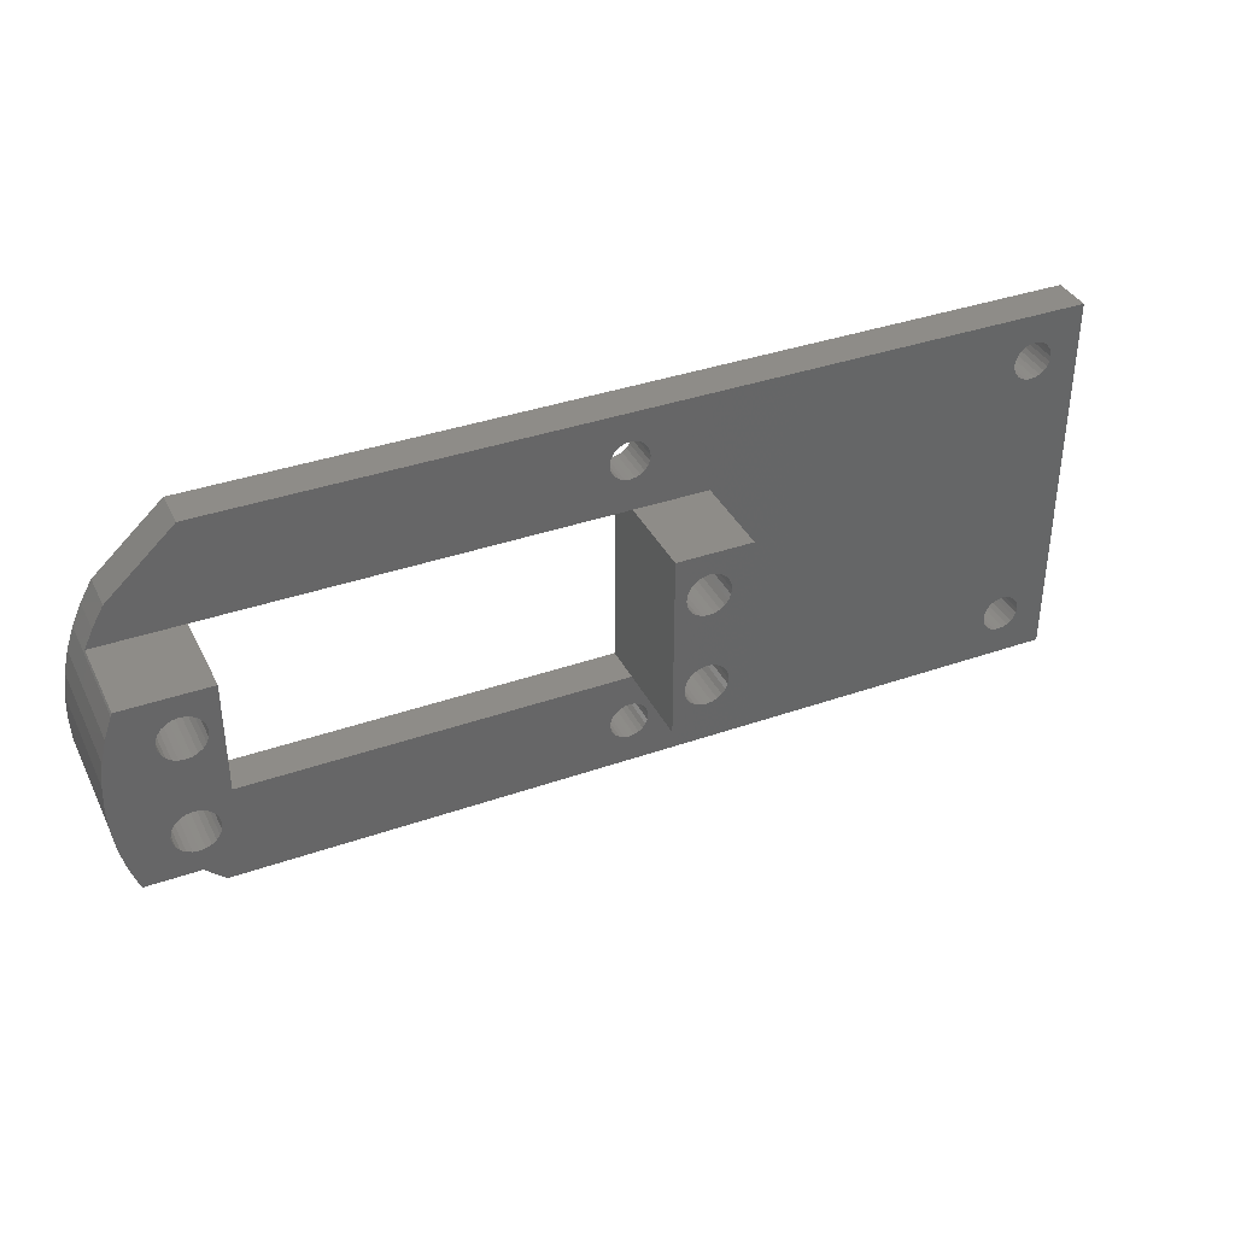
<metadata>
{"format":"stl","ext":"stl","renderer":"f3d","projection":"perspective","resolution":1024,"background":"white","views":[{"elev":37.3,"azim":-24.2,"up":"+Y"}]}
</metadata>
<code>
# stl→obj: 460 verts, 952 faces
v -5.386 12.05 0
v -5.386 7.251 0
v -5.5 9.65 0
v -5.045 14.43 0
v -5.045 4.873 0
v -4.479 2.538 0
v -4.479 16.76 0
v -3.695 19.03 0
v -3.695 0.2674 0
v -2.699 21.22 0
v -2.699 -1.918 0
v -1.5 -4 0
v -1.5 23.3 0
v -0.55 14.8 0
v -0.4733 15.38 0
v -0.2486 15.93 0
v 5.45 29.65 0
v 0.109 16.39 0
v 0.575 16.75 0
v 1.118 16.97 0
v 1.7 17.05 0
v 2.282 16.97 0
v 2.825 16.75 0
v 3.291 16.39 0
v 3.649 15.93 0
v 3.873 15.38 0
v 3.95 14.8 0
v 3.95 4.5 0
v 5.2 19.3 0
v 46.38 19.3 0
v 44.39 23.65 0
v 44.19 24.13 0
v 44.13 24.65 0
v 44.71 23.24 0
v 45.13 22.92 0
v 45.61 22.72 0
v 46.13 22.65 0
v 46.64 22.72 0
v 46.38 0 0
v 86 24.65 0
v 86.07 -4.832 0
v 86 -5.35 0
v 86.07 24.13 0
v 86.27 -4.35 0
v 86.27 23.65 0
v 86.59 -3.936 0
v 86.59 23.24 0
v 87 22.92 0
v 87 -3.618 0
v 87.48 -3.418 0
v 87.48 22.72 0
v 88 -3.35 0
v 88 22.65 0
v 88.52 -3.418 0
v 88.52 22.72 0
v 89 22.92 0
v 89 -3.618 0
v 89.41 -3.936 0
v 89.41 23.24 0
v 89.73 -4.35 0
v 89.73 23.65 0
v 89.93 -4.832 0
v 89.93 24.13 0
v 90 -5.35 0
v 90 24.65 0
v 44.19 25.17 0
v 44.39 25.65 0
v 44.71 26.06 0
v 45.13 26.38 0
v 45.61 26.58 0
v 46.13 26.65 0
v 93 29.65 0
v 46.64 26.58 0
v 47.13 26.38 0
v 47.54 26.06 0
v 47.86 25.65 0
v 48.06 25.17 0
v 48.13 24.65 0
v 49.22 16.97 0
v 48.68 16.75 0
v 48.21 16.39 0
v 49.8 17.05 0
v 50.38 16.97 0
v 50.93 16.75 0
v 51.39 16.39 0
v 51.75 15.93 0
v 51.97 15.38 0
v 52.05 14.8 0
v 87 26.38 0
v 86.59 26.06 0
v 86.27 25.65 0
v 86.07 25.17 0
v 87.48 26.58 0
v 88 26.65 0
v 88.52 26.58 0
v 89 26.38 0
v 89.41 26.06 0
v 89.73 25.65 0
v 89.93 25.17 0
v 5.45 -10.35 0
v 46.13 -7.35 0
v 93 -10.35 0
v 45.61 -7.282 0
v 45.13 -7.082 0
v 44.71 -6.764 0
v 44.39 -6.35 0
v 44.19 -5.868 0
v 44.13 -5.35 0
v 46.64 -7.282 0
v 47.13 -7.082 0
v 47.54 -6.764 0
v 47.86 -6.35 0
v 48.06 -5.868 0
v 48.13 -5.35 0
v 49.22 2.327 0
v 48.67 2.551 0
v 48.21 2.909 0
v 49.8 2.25 0
v 50.38 2.327 0
v 50.92 2.551 0
v 51.39 2.909 0
v 51.75 3.375 0
v 51.97 3.918 0
v 52.05 4.5 0
v 87 -7.082 0
v 86.59 -6.764 0
v 86.27 -6.35 0
v 86.07 -5.868 0
v 87.48 -7.282 0
v 88 -7.35 0
v 88.52 -7.282 0
v 89 -7.082 0
v 89.41 -6.764 0
v 89.73 -6.35 0
v 89.93 -5.868 0
v 47.55 4.5 0
v 47.86 -4.35 0
v 47.54 -3.936 0
v 47.63 3.918 0
v 47.85 3.375 0
v 48.06 -4.832 0
v 47.55 14.8 0
v 47.63 5.082 0
v 47.63 14.22 0
v 47.85 5.625 0
v 47.85 13.68 0
v 48.21 13.21 0
v 48.21 6.091 0
v 48.68 12.85 0
v 48.68 6.449 0
v 49.22 12.63 0
v 49.22 6.673 0
v 49.8 12.55 0
v 49.8 6.75 0
v 50.38 12.63 0
v 50.38 6.673 0
v 50.93 12.85 0
v 50.93 6.449 0
v 51.39 13.21 0
v 51.39 6.091 0
v 51.75 13.68 0
v 51.75 5.625 0
v 51.97 5.082 0
v 51.97 14.22 0
v -0.2486 3.375 0
v -0.4733 3.918 0
v -0.55 4.5 0
v 0.109 2.909 0
v 0.575 2.551 0
v 1.118 2.327 0
v 1.7 2.25 0
v 2.282 2.327 0
v 2.825 2.551 0
v 3.291 2.909 0
v 3.649 3.375 0
v 3.873 3.918 0
v 5.2 -5.963e-50 0
v 44.39 -4.35 0
v 44.19 -4.832 0
v 44.71 -3.936 0
v 45.13 -3.618 0
v 45.61 -3.418 0
v 46.13 -3.35 0
v 46.64 -3.418 0
v 47.13 22.92 0
v 47.13 -3.618 0
v 47.54 23.24 0
v 47.86 23.65 0
v 47.63 15.38 0
v 47.85 15.93 0
v 48.06 24.13 0
v -0.4733 14.22 0
v -0.4733 5.082 0
v -0.2486 13.68 0
v -0.2486 5.625 0
v 0.109 13.21 0
v 0.109 6.091 0
v 0.575 12.85 0
v 0.575 6.449 0
v 1.118 12.63 0
v 1.118 6.673 0
v 1.7 12.55 0
v 1.7 6.75 0
v 2.282 12.63 0
v 2.282 6.673 0
v 2.825 12.85 0
v 2.825 6.449 0
v 3.291 13.21 0
v 3.291 6.091 0
v 3.649 13.68 0
v 3.649 5.625 0
v 3.873 14.22 0
v 3.873 5.082 0
v 5.45 -10.35 4
v -1.5 -4 4
v -2.699 -1.918 4
v -3.695 0.2674 13
v -3.573 -5.963e-50 4
v -3.573 -5.963e-50 13
v -4.479 2.538 13
v -5.045 4.873 13
v -5.386 7.251 13
v -5.5 9.65 13
v -5.386 12.05 13
v -5.045 14.43 13
v -4.479 16.76 13
v -3.695 19.03 13
v -3.573 19.3 13
v -3.573 19.3 4
v -2.699 21.22 4
v -1.5 23.3 4
v 5.45 29.65 4
v 93 29.65 4
v 93 -10.35 4
v -0.4733 5.082 13
v -0.2486 5.625 13
v -0.55 4.5 13
v -0.4733 3.918 13
v -0.2486 3.375 13
v 0.109 2.909 13
v 0.575 2.551 13
v 1.118 2.327 13
v 1.7 2.25 13
v 2.282 2.327 13
v 2.825 2.551 13
v 3.291 2.909 13
v 3.649 3.375 13
v 3.873 3.918 13
v 3.95 4.5 13
v 3.873 5.082 13
v 3.649 5.625 13
v 3.291 6.091 13
v 2.825 6.449 13
v 2.282 6.673 13
v 1.7 6.75 13
v 1.118 6.673 13
v 0.575 6.449 13
v 0.109 6.091 13
v 1.118 12.63 13
v 1.7 12.55 13
v 2.282 12.63 13
v 2.825 12.85 13
v 3.291 13.21 13
v 3.649 13.68 13
v 3.873 14.22 13
v 3.95 14.8 13
v 3.873 15.38 13
v 3.649 15.93 13
v 3.291 16.39 13
v 2.825 16.75 13
v 2.282 16.97 13
v 1.7 17.05 13
v 1.118 16.97 13
v 0.575 16.75 13
v 0.109 16.39 13
v -0.2486 15.93 13
v -0.4733 15.38 13
v -0.55 14.8 13
v -0.4733 14.22 13
v -0.2486 13.68 13
v 0.109 13.21 13
v 0.575 12.85 13
v 47.63 14.22 13
v 47.55 14.8 13
v 47.85 13.68 13
v 48.21 13.21 13
v 48.67 12.85 13
v 49.22 12.63 13
v 49.8 12.55 13
v 50.38 12.63 13
v 50.93 12.85 13
v 51.39 13.21 13
v 51.75 13.68 13
v 51.97 14.22 13
v 52.05 14.8 13
v 51.97 15.38 13
v 51.75 15.93 13
v 51.39 16.39 13
v 50.93 16.75 13
v 50.38 16.97 13
v 49.8 17.05 13
v 49.22 16.97 13
v 48.68 16.75 13
v 48.21 16.39 13
v 47.85 15.93 13
v 47.63 15.38 13
v 49.22 2.327 13
v 49.8 2.25 13
v 50.38 2.327 13
v 50.92 2.551 13
v 51.39 2.909 13
v 51.75 3.375 13
v 51.97 3.918 13
v 52.05 4.5 13
v 51.97 5.082 13
v 51.75 5.625 13
v 51.39 6.091 13
v 50.93 6.449 13
v 50.38 6.673 13
v 49.8 6.75 13
v 49.22 6.673 13
v 48.68 6.449 13
v 48.21 6.091 13
v 47.85 5.625 13
v 47.63 5.082 13
v 47.55 4.5 13
v 47.63 3.918 13
v 47.85 3.375 13
v 48.21 2.909 13
v 48.67 2.551 13
v 5.2 -5.963e-50 4
v 5.2 -5.963e-50 13
v 5.2 19.3 13
v 5.2 19.3 4
v 46.38 0 4
v 46.38 19.3 13
v 46.38 -7.575e-32 13
v 46.38 19.3 4
v 48.06 25.17 4
v 48.13 24.65 4
v 47.86 25.65 4
v 47.54 26.06 4
v 47.13 26.38 4
v 46.64 26.58 4
v 46.13 26.65 4
v 45.61 26.58 4
v 45.13 26.38 4
v 44.71 26.06 4
v 44.39 25.65 4
v 44.19 25.17 4
v 44.13 24.65 4
v 44.19 24.13 4
v 44.39 23.65 4
v 44.71 23.24 4
v 45.13 22.92 4
v 45.61 22.72 4
v 46.13 22.65 4
v 46.64 22.72 4
v 47.13 22.92 4
v 47.54 23.24 4
v 47.86 23.65 4
v 48.06 24.13 4
v 89.93 25.17 4
v 90 24.65 4
v 89.73 25.65 4
v 89.41 26.06 4
v 89 26.38 4
v 88.52 26.58 4
v 88 26.65 4
v 87.48 26.58 4
v 87 26.38 4
v 86.59 26.06 4
v 86.27 25.65 4
v 86.07 25.17 4
v 86 24.65 4
v 86.07 24.13 4
v 86.27 23.65 4
v 86.59 23.24 4
v 87 22.92 4
v 87.48 22.72 4
v 88 22.65 4
v 88.52 22.72 4
v 89 22.92 4
v 89.41 23.24 4
v 89.73 23.65 4
v 89.93 24.13 4
v 89 -7.082 4
v 89.41 -6.764 4
v 89.73 -6.35 4
v 89.93 -5.868 4
v 90 -5.35 4
v 89.93 -4.832 4
v 89.73 -4.35 4
v 89.41 -3.936 4
v 89 -3.618 4
v 88.52 -3.418 4
v 88 -3.35 4
v 87.48 -3.418 4
v 87 -3.618 4
v 86.59 -3.936 4
v 86.27 -4.35 4
v 86.07 -4.832 4
v 86 -5.35 4
v 86.07 -5.868 4
v 86.27 -6.35 4
v 86.59 -6.764 4
v 87 -7.082 4
v 87.48 -7.282 4
v 88 -7.35 4
v 88.52 -7.282 4
v 48.06 -4.832 4
v 48.13 -5.35 4
v 47.86 -4.35 4
v 47.54 -3.936 4
v 47.13 -3.618 4
v 46.64 -3.418 4
v 46.13 -3.35 4
v 45.61 -3.418 4
v 45.13 -3.618 4
v 44.71 -3.936 4
v 44.39 -4.35 4
v 44.19 -4.832 4
v 44.13 -5.35 4
v 44.19 -5.868 4
v 44.39 -6.35 4
v 44.71 -6.764 4
v 45.13 -7.082 4
v 45.61 -7.282 4
v 46.13 -7.35 4
v 46.64 -7.282 4
v 47.13 -7.082 4
v 47.54 -6.764 4
v 47.86 -6.35 4
v 48.06 -5.868 4
v 54.13 19.3 4
v 54.13 0 4
v 54.73 1.539 4
v 55.23 3.116 4
v 55.62 4.722 4
v 55.9 6.352 4
v 56.07 7.997 4
v 56.13 9.65 4
v 54.73 17.76 4
v 55.23 16.18 4
v 55.62 14.58 4
v 55.9 12.95 4
v 56.07 11.3 4
v 54.13 -7.575e-32 13
v 54.13 19.3 13
v 54.73 1.539 13
v 54.73 17.76 13
v 55.23 3.116 13
v 55.23 16.18 13
v 55.62 4.722 13
v 55.62 14.58 13
v 55.9 6.352 13
v 55.9 12.95 13
v 56.07 7.997 13
v 56.07 11.3 13
v 56.13 9.65 13
f 1 2 3
f 2 1 4
f 2 4 5
f 5 4 6
f 6 4 7
f 6 7 8
f 6 8 9
f 9 8 10
f 9 10 11
f 11 10 12
f 12 10 13
f 12 13 14
f 14 13 15
f 15 13 16
f 16 13 17
f 16 17 18
f 18 17 19
f 19 17 20
f 20 17 21
f 21 17 22
f 22 17 23
f 23 17 24
f 24 17 25
f 25 17 26
f 26 17 27
f 27 17 28
f 28 17 29
f 29 17 30
f 30 17 31
f 31 17 32
f 32 17 33
f 30 31 34
f 30 34 35
f 30 35 36
f 30 36 37
f 30 37 38
f 30 38 39
f 40 41 42
f 41 40 43
f 41 43 44
f 44 43 45
f 44 45 46
f 46 45 47
f 46 47 48
f 46 48 49
f 49 48 50
f 50 48 51
f 50 51 52
f 52 51 53
f 52 53 54
f 54 53 55
f 54 55 56
f 54 56 57
f 57 56 58
f 58 56 59
f 58 59 60
f 60 59 61
f 60 61 62
f 62 61 63
f 62 63 64
f 64 63 65
f 17 66 33
f 66 17 67
f 67 17 68
f 68 17 69
f 69 17 70
f 70 17 71
f 71 17 72
f 71 72 73
f 73 72 74
f 74 72 75
f 75 72 76
f 76 72 77
f 77 72 78
f 78 72 79
f 78 79 80
f 78 80 81
f 79 72 82
f 82 72 83
f 83 72 84
f 84 72 85
f 85 72 86
f 86 72 87
f 87 72 88
f 88 72 89
f 88 89 90
f 88 90 91
f 88 91 92
f 88 92 40
f 88 40 42
f 89 72 93
f 93 72 94
f 94 72 95
f 95 72 96
f 96 72 97
f 97 72 98
f 98 72 99
f 99 72 65
f 100 101 102
f 101 100 103
f 103 100 104
f 104 100 105
f 105 100 106
f 106 100 107
f 107 100 108
f 102 101 109
f 102 109 110
f 102 110 111
f 102 111 112
f 102 112 113
f 102 113 114
f 102 114 115
f 115 114 116
f 116 114 117
f 102 115 118
f 102 118 119
f 102 119 120
f 102 120 121
f 102 121 122
f 102 122 123
f 102 123 124
f 102 124 125
f 125 124 88
f 125 88 126
f 126 88 127
f 127 88 128
f 128 88 42
f 102 125 129
f 102 129 130
f 102 130 131
f 102 131 132
f 102 132 133
f 102 133 134
f 102 134 135
f 102 135 64
f 102 64 65
f 102 65 72
f 136 137 138
f 137 136 139
f 137 139 140
f 137 140 117
f 137 117 141
f 141 117 114
f 142 143 136
f 143 142 144
f 143 144 145
f 145 144 146
f 145 146 147
f 145 147 148
f 148 147 149
f 148 149 150
f 150 149 151
f 150 151 152
f 152 151 153
f 152 153 154
f 154 153 155
f 154 155 156
f 156 155 157
f 156 157 158
f 158 157 159
f 158 159 160
f 160 159 161
f 160 161 162
f 162 161 163
f 163 161 164
f 163 164 124
f 124 164 88
f 12 165 100
f 165 12 166
f 166 12 167
f 167 12 14
f 100 165 168
f 100 168 169
f 100 169 170
f 100 170 171
f 100 171 172
f 100 172 173
f 100 173 174
f 100 174 175
f 100 175 176
f 100 176 28
f 100 28 177
f 177 28 29
f 100 177 39
f 100 39 178
f 100 178 179
f 100 179 108
f 178 39 180
f 180 39 181
f 181 39 182
f 182 39 183
f 183 39 184
f 184 39 38
f 184 38 185
f 184 185 186
f 186 185 187
f 186 187 138
f 138 187 142
f 142 187 188
f 138 142 136
f 142 188 189
f 189 188 190
f 190 188 81
f 81 188 191
f 81 191 78
f 192 167 14
f 167 192 193
f 193 192 194
f 193 194 195
f 195 194 196
f 195 196 197
f 197 196 198
f 197 198 199
f 199 198 200
f 199 200 201
f 201 200 202
f 201 202 203
f 203 202 204
f 203 204 205
f 205 204 206
f 205 206 207
f 207 206 208
f 207 208 209
f 209 208 210
f 209 210 211
f 211 210 212
f 211 212 213
f 213 212 27
f 213 27 28
f 214 12 100
f 12 214 215
f 216 12 215
f 12 216 11
f 217 218 219
f 218 11 216
f 11 218 9
f 9 218 217
f 220 9 217
f 9 220 6
f 221 6 220
f 6 221 5
f 222 5 221
f 5 222 2
f 223 2 222
f 2 223 3
f 224 3 223
f 3 224 1
f 225 1 224
f 1 225 4
f 226 4 225
f 4 226 7
f 227 7 226
f 7 227 8
f 228 8 227
f 8 228 229
f 8 229 10
f 10 229 230
f 231 10 230
f 10 231 13
f 231 17 13
f 17 231 232
f 232 72 17
f 72 232 233
f 72 234 102
f 234 72 233
f 234 100 102
f 100 234 214
f 195 235 193
f 235 195 236
f 193 237 167
f 237 193 235
f 167 238 166
f 238 167 237
f 166 239 165
f 239 166 238
f 165 240 168
f 240 165 239
f 240 169 168
f 169 240 241
f 241 170 169
f 170 241 242
f 242 171 170
f 171 242 243
f 243 172 171
f 172 243 244
f 244 173 172
f 173 244 245
f 245 174 173
f 174 245 246
f 247 174 246
f 174 247 175
f 248 175 247
f 175 248 176
f 249 176 248
f 176 249 28
f 250 28 249
f 28 250 213
f 251 213 250
f 213 251 211
f 252 211 251
f 211 252 209
f 252 207 209
f 207 252 253
f 253 205 207
f 205 253 254
f 254 203 205
f 203 254 255
f 255 201 203
f 201 255 256
f 256 199 201
f 199 256 257
f 257 197 199
f 197 257 258
f 197 236 195
f 236 197 258
f 259 202 200
f 202 259 260
f 260 204 202
f 204 260 261
f 261 206 204
f 206 261 262
f 262 208 206
f 208 262 263
f 264 208 263
f 208 264 210
f 265 210 264
f 210 265 212
f 266 212 265
f 212 266 27
f 267 27 266
f 27 267 26
f 268 26 267
f 26 268 25
f 269 25 268
f 25 269 24
f 269 23 24
f 23 269 270
f 270 22 23
f 22 270 271
f 271 21 22
f 21 271 272
f 272 20 21
f 20 272 273
f 273 19 20
f 19 273 274
f 274 18 19
f 18 274 275
f 18 276 16
f 276 18 275
f 16 277 15
f 277 16 276
f 15 278 14
f 278 15 277
f 14 279 192
f 279 14 278
f 192 280 194
f 280 192 279
f 194 281 196
f 281 194 280
f 281 198 196
f 198 281 282
f 282 200 198
f 200 282 259
f 142 283 144
f 283 142 284
f 144 285 146
f 285 144 283
f 146 286 147
f 286 146 285
f 286 149 147
f 149 286 287
f 287 151 149
f 151 287 288
f 288 153 151
f 153 288 289
f 289 155 153
f 155 289 290
f 290 157 155
f 157 290 291
f 291 159 157
f 159 291 292
f 293 159 292
f 159 293 161
f 294 161 293
f 161 294 164
f 295 164 294
f 164 295 88
f 296 88 295
f 88 296 87
f 297 87 296
f 87 297 86
f 298 86 297
f 86 298 85
f 298 84 85
f 84 298 299
f 299 83 84
f 83 299 300
f 300 82 83
f 82 300 301
f 301 79 82
f 79 301 302
f 302 80 79
f 80 302 303
f 303 81 80
f 81 303 304
f 81 305 190
f 305 81 304
f 190 306 189
f 306 190 305
f 189 284 142
f 284 189 306
f 307 118 115
f 118 307 308
f 308 119 118
f 119 308 309
f 309 120 119
f 120 309 310
f 310 121 120
f 121 310 311
f 312 121 311
f 121 312 122
f 313 122 312
f 122 313 123
f 314 123 313
f 123 314 124
f 315 124 314
f 124 315 163
f 316 163 315
f 163 316 162
f 317 162 316
f 162 317 160
f 317 158 160
f 158 317 318
f 318 156 158
f 156 318 319
f 319 154 156
f 154 319 320
f 320 152 154
f 152 320 321
f 321 150 152
f 150 321 322
f 322 148 150
f 148 322 323
f 148 324 145
f 324 148 323
f 145 325 143
f 325 145 324
f 143 326 136
f 326 143 325
f 136 327 139
f 327 136 326
f 139 328 140
f 328 139 327
f 140 329 117
f 329 140 328
f 329 116 117
f 116 329 330
f 330 115 116
f 115 330 307
f 29 331 177
f 331 29 332
f 332 29 333
f 333 29 334
f 331 39 177
f 39 331 335
f 336 335 337
f 335 336 39
f 39 336 30
f 30 336 338
f 338 29 30
f 29 338 334
f 339 78 340
f 78 339 77
f 341 77 339
f 77 341 76
f 342 76 341
f 76 342 75
f 342 74 75
f 74 342 343
f 343 73 74
f 73 343 344
f 344 71 73
f 71 344 345
f 345 70 71
f 70 345 346
f 346 69 70
f 69 346 347
f 347 68 69
f 68 347 348
f 68 349 67
f 349 68 348
f 67 350 66
f 350 67 349
f 66 351 33
f 351 66 350
f 33 352 32
f 352 33 351
f 32 353 31
f 353 32 352
f 31 354 34
f 354 31 353
f 354 35 34
f 35 354 355
f 355 36 35
f 36 355 356
f 356 37 36
f 37 356 357
f 357 38 37
f 38 357 358
f 358 185 38
f 185 358 359
f 359 187 185
f 187 359 360
f 361 187 360
f 187 361 188
f 362 188 361
f 188 362 191
f 340 191 362
f 191 340 78
f 363 65 364
f 65 363 99
f 365 99 363
f 99 365 98
f 366 98 365
f 98 366 97
f 366 96 97
f 96 366 367
f 367 95 96
f 95 367 368
f 368 94 95
f 94 368 369
f 369 93 94
f 93 369 370
f 370 89 93
f 89 370 371
f 371 90 89
f 90 371 372
f 90 373 91
f 373 90 372
f 91 374 92
f 374 91 373
f 92 375 40
f 375 92 374
f 40 376 43
f 376 40 375
f 43 377 45
f 377 43 376
f 45 378 47
f 378 45 377
f 378 48 47
f 48 378 379
f 379 51 48
f 51 379 380
f 380 53 51
f 53 380 381
f 381 55 53
f 55 381 382
f 382 56 55
f 56 382 383
f 383 59 56
f 59 383 384
f 385 59 384
f 59 385 61
f 386 61 385
f 61 386 63
f 364 63 386
f 63 364 65
f 387 133 132
f 133 387 388
f 389 133 388
f 133 389 134
f 390 134 389
f 134 390 135
f 391 135 390
f 135 391 64
f 392 64 391
f 64 392 62
f 393 62 392
f 62 393 60
f 394 60 393
f 60 394 58
f 394 57 58
f 57 394 395
f 395 54 57
f 54 395 396
f 396 52 54
f 52 396 397
f 397 50 52
f 50 397 398
f 398 49 50
f 49 398 399
f 399 46 49
f 46 399 400
f 46 401 44
f 401 46 400
f 44 402 41
f 402 44 401
f 41 403 42
f 403 41 402
f 42 404 128
f 404 42 403
f 128 405 127
f 405 128 404
f 127 406 126
f 406 127 405
f 406 125 126
f 125 406 407
f 407 129 125
f 129 407 408
f 408 130 129
f 130 408 409
f 409 131 130
f 131 409 410
f 410 132 131
f 132 410 387
f 411 114 412
f 114 411 141
f 413 141 411
f 141 413 137
f 414 137 413
f 137 414 138
f 414 186 138
f 186 414 415
f 415 184 186
f 184 415 416
f 416 183 184
f 183 416 417
f 417 182 183
f 182 417 418
f 418 181 182
f 181 418 419
f 419 180 181
f 180 419 420
f 180 421 178
f 421 180 420
f 178 422 179
f 422 178 421
f 179 423 108
f 423 179 422
f 108 424 107
f 424 108 423
f 107 425 106
f 425 107 424
f 106 426 105
f 426 106 425
f 426 104 105
f 104 426 427
f 427 103 104
f 103 427 428
f 428 101 103
f 101 428 429
f 429 109 101
f 109 429 430
f 430 110 109
f 110 430 431
f 431 111 110
f 111 431 432
f 433 111 432
f 111 433 112
f 434 112 433
f 112 434 113
f 412 113 434
f 113 412 114
f 334 230 229
f 230 334 231
f 231 334 232
f 232 334 338
f 232 338 353
f 232 353 352
f 232 352 351
f 353 338 354
f 354 338 355
f 355 338 356
f 356 338 357
f 357 338 358
f 358 338 435
f 358 435 359
f 359 435 360
f 360 435 361
f 361 435 362
f 362 435 340
f 214 424 423
f 424 214 425
f 425 214 426
f 426 214 427
f 427 214 428
f 428 214 429
f 429 214 234
f 429 234 430
f 430 234 431
f 431 234 432
f 432 234 433
f 433 234 434
f 434 234 412
f 412 234 436
f 436 234 437
f 437 234 438
f 438 234 439
f 439 234 440
f 440 234 441
f 441 234 442
f 442 234 407
f 442 407 406
f 442 406 405
f 442 405 404
f 442 404 403
f 407 234 408
f 408 234 409
f 409 234 410
f 410 234 387
f 387 234 388
f 388 234 389
f 389 234 390
f 390 234 391
f 391 234 364
f 232 345 233
f 345 232 346
f 346 232 347
f 347 232 348
f 348 232 349
f 349 232 350
f 350 232 351
f 233 345 344
f 233 344 343
f 233 343 342
f 233 342 341
f 233 341 339
f 233 339 340
f 233 340 435
f 233 435 443
f 233 443 444
f 233 444 445
f 233 445 446
f 233 446 447
f 233 447 442
f 233 442 371
f 371 442 372
f 372 442 373
f 373 442 374
f 374 442 375
f 375 442 403
f 233 371 370
f 233 370 369
f 233 369 368
f 233 368 367
f 233 367 366
f 233 366 365
f 233 365 363
f 233 363 364
f 233 364 234
f 402 375 403
f 375 402 376
f 376 402 401
f 376 401 377
f 377 401 400
f 377 400 378
f 378 400 399
f 378 399 379
f 379 399 398
f 379 398 380
f 380 398 397
f 380 397 381
f 381 397 396
f 381 396 382
f 382 396 395
f 382 395 383
f 383 395 394
f 383 394 384
f 384 394 393
f 384 393 385
f 385 393 392
f 385 392 386
f 386 392 391
f 386 391 364
f 216 331 218
f 331 216 215
f 331 215 214
f 331 214 335
f 335 214 421
f 421 214 422
f 422 214 423
f 335 421 420
f 335 420 419
f 335 419 418
f 335 418 417
f 335 417 416
f 335 416 436
f 436 416 415
f 436 415 414
f 436 414 413
f 436 413 411
f 436 411 412
f 228 334 229
f 334 228 333
f 219 238 237
f 238 219 239
f 239 219 240
f 240 219 241
f 241 219 332
f 241 332 242
f 242 332 243
f 243 332 244
f 244 332 245
f 245 332 246
f 246 332 247
f 247 332 248
f 248 332 249
f 249 332 266
f 222 224 223
f 224 222 221
f 224 221 225
f 225 221 220
f 225 220 226
f 226 220 217
f 226 217 227
f 227 217 219
f 227 219 228
f 228 219 277
f 228 277 276
f 228 276 275
f 228 275 274
f 228 274 333
f 277 219 278
f 278 219 237
f 333 274 273
f 333 273 272
f 333 272 271
f 333 271 270
f 333 270 269
f 333 269 268
f 333 268 267
f 333 267 266
f 333 266 332
f 235 278 237
f 278 235 279
f 279 235 236
f 279 236 280
f 280 236 281
f 281 236 258
f 281 258 282
f 282 258 257
f 282 257 259
f 259 257 256
f 259 256 260
f 260 256 255
f 260 255 261
f 261 255 254
f 261 254 262
f 262 254 253
f 262 253 252
f 262 252 263
f 263 252 251
f 263 251 264
f 264 251 250
f 264 250 265
f 265 250 249
f 265 249 266
f 337 326 336
f 326 337 327
f 327 337 328
f 328 337 329
f 329 337 330
f 330 337 448
f 330 448 307
f 307 448 308
f 308 448 309
f 309 448 310
f 310 448 311
f 311 448 312
f 312 448 313
f 313 448 314
f 314 448 295
f 336 303 449
f 303 336 304
f 304 336 305
f 305 336 306
f 306 336 284
f 284 336 326
f 449 303 302
f 449 302 301
f 449 301 300
f 449 300 299
f 449 299 298
f 449 298 297
f 449 297 296
f 449 296 295
f 449 295 448
f 449 448 450
f 449 450 451
f 451 450 452
f 451 452 453
f 453 452 454
f 453 454 455
f 455 454 456
f 455 456 457
f 457 456 458
f 457 458 459
f 459 458 460
f 325 284 326
f 284 325 283
f 283 325 324
f 283 324 285
f 285 324 323
f 285 323 286
f 286 323 322
f 286 322 287
f 287 322 288
f 288 322 321
f 288 321 320
f 288 320 289
f 289 320 319
f 289 319 290
f 290 319 318
f 290 318 291
f 291 318 317
f 291 317 292
f 292 317 316
f 292 316 293
f 293 316 315
f 293 315 294
f 294 315 314
f 294 314 295
f 448 335 436
f 335 448 337
f 436 450 448
f 450 436 437
f 438 450 437
f 450 438 452
f 439 452 438
f 452 439 454
f 440 454 439
f 454 440 456
f 441 456 440
f 456 441 458
f 442 458 441
f 458 442 460
f 447 460 442
f 460 447 459
f 446 459 447
f 459 446 457
f 445 457 446
f 457 445 455
f 444 455 445
f 455 444 453
f 443 453 444
f 453 443 451
f 435 451 443
f 451 435 449
f 336 435 338
f 435 336 449
f 332 218 331
f 218 332 219

</code>
